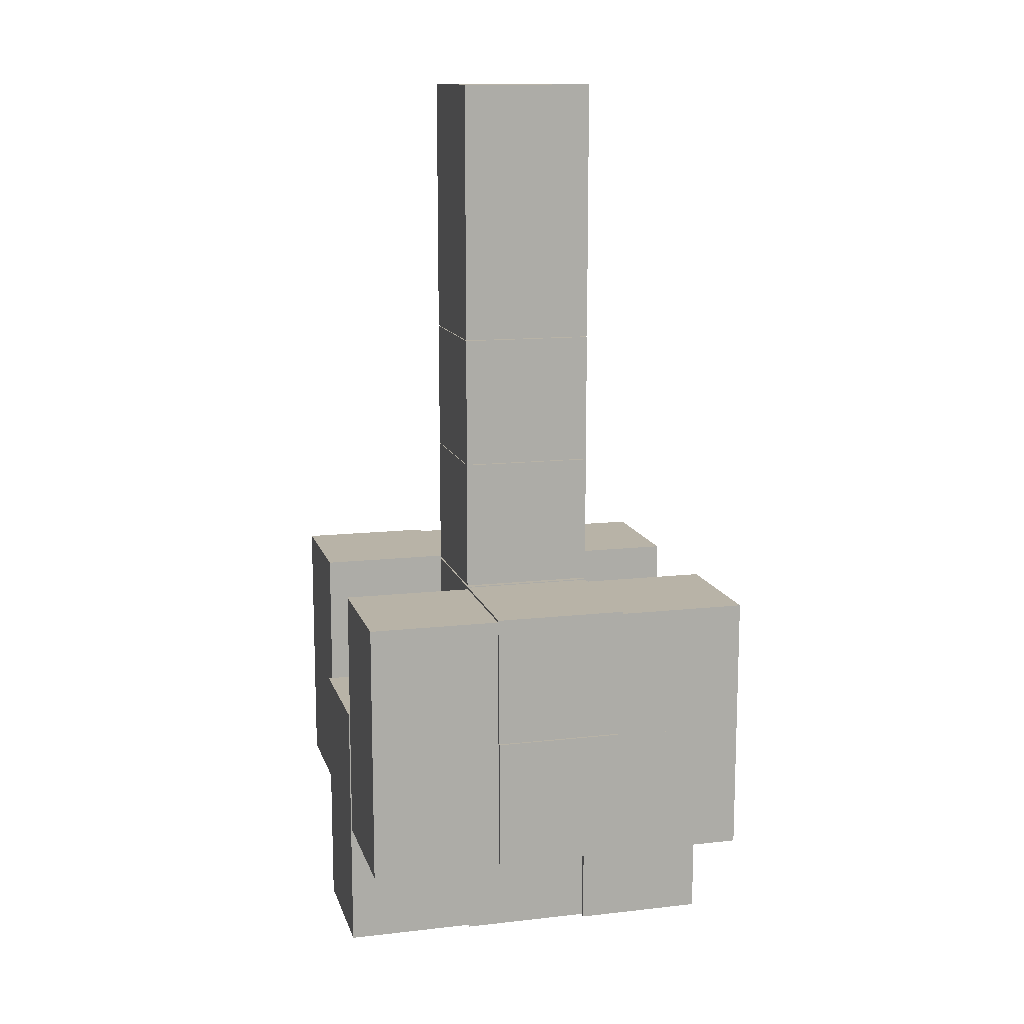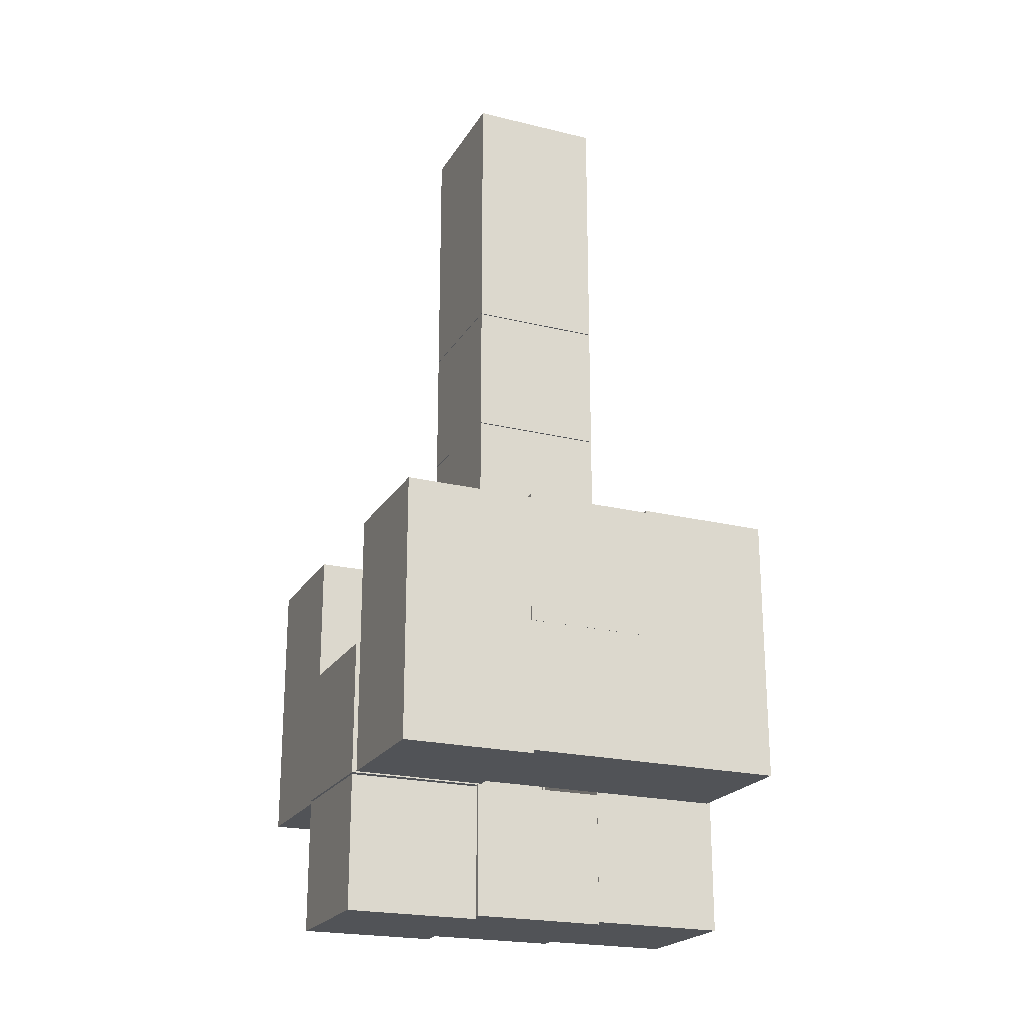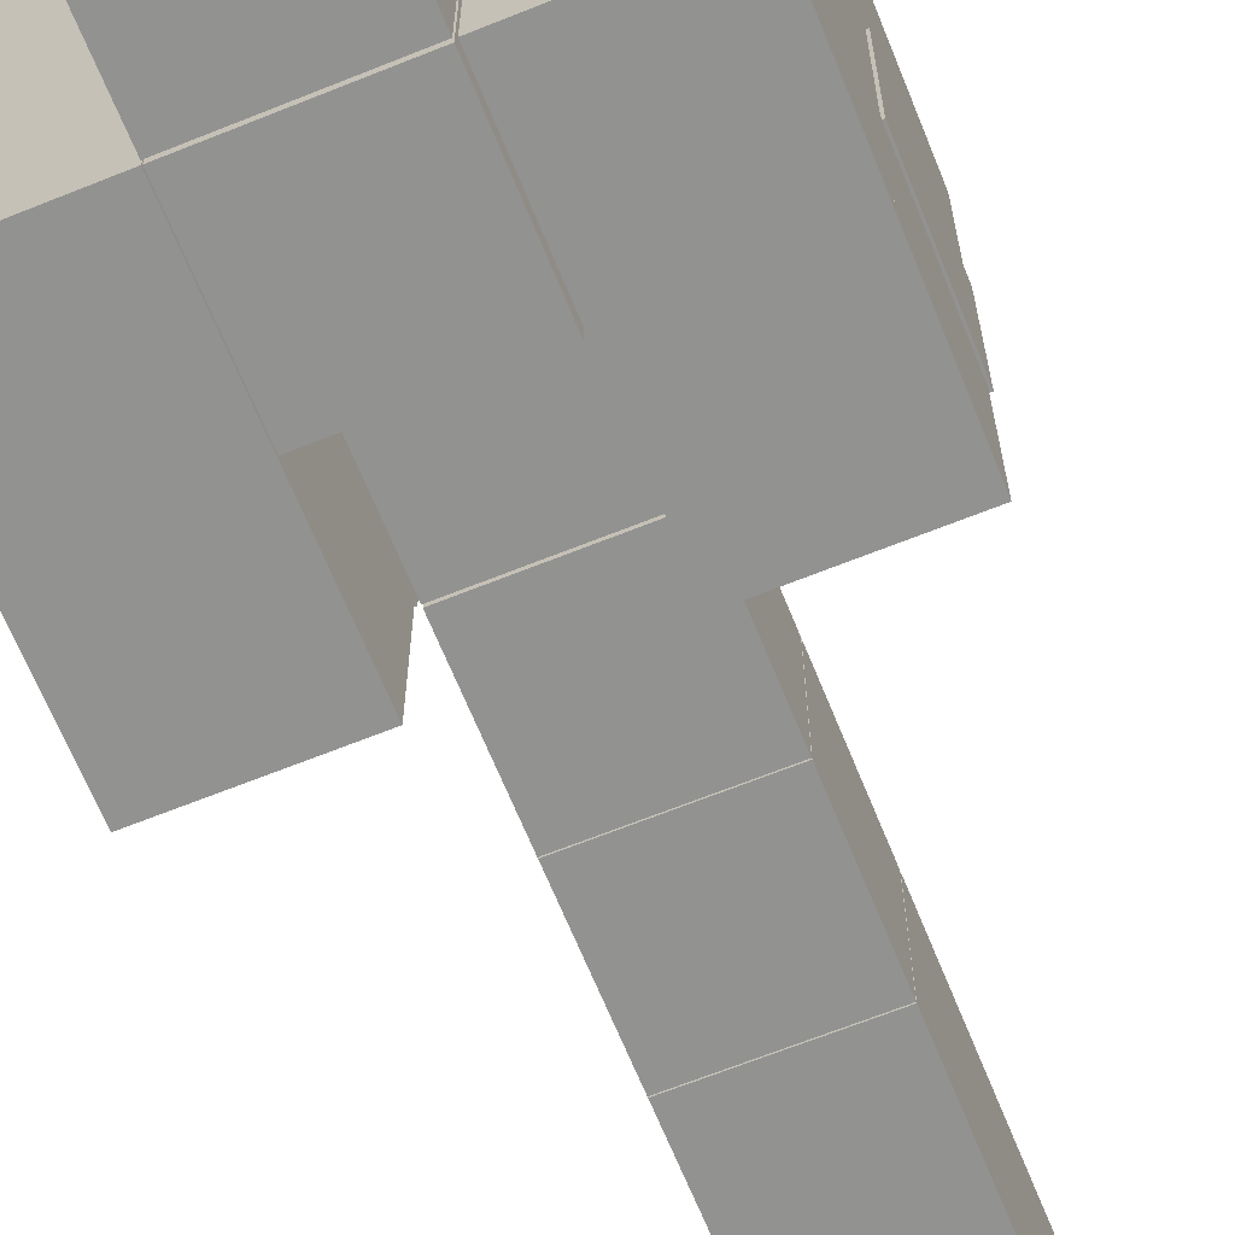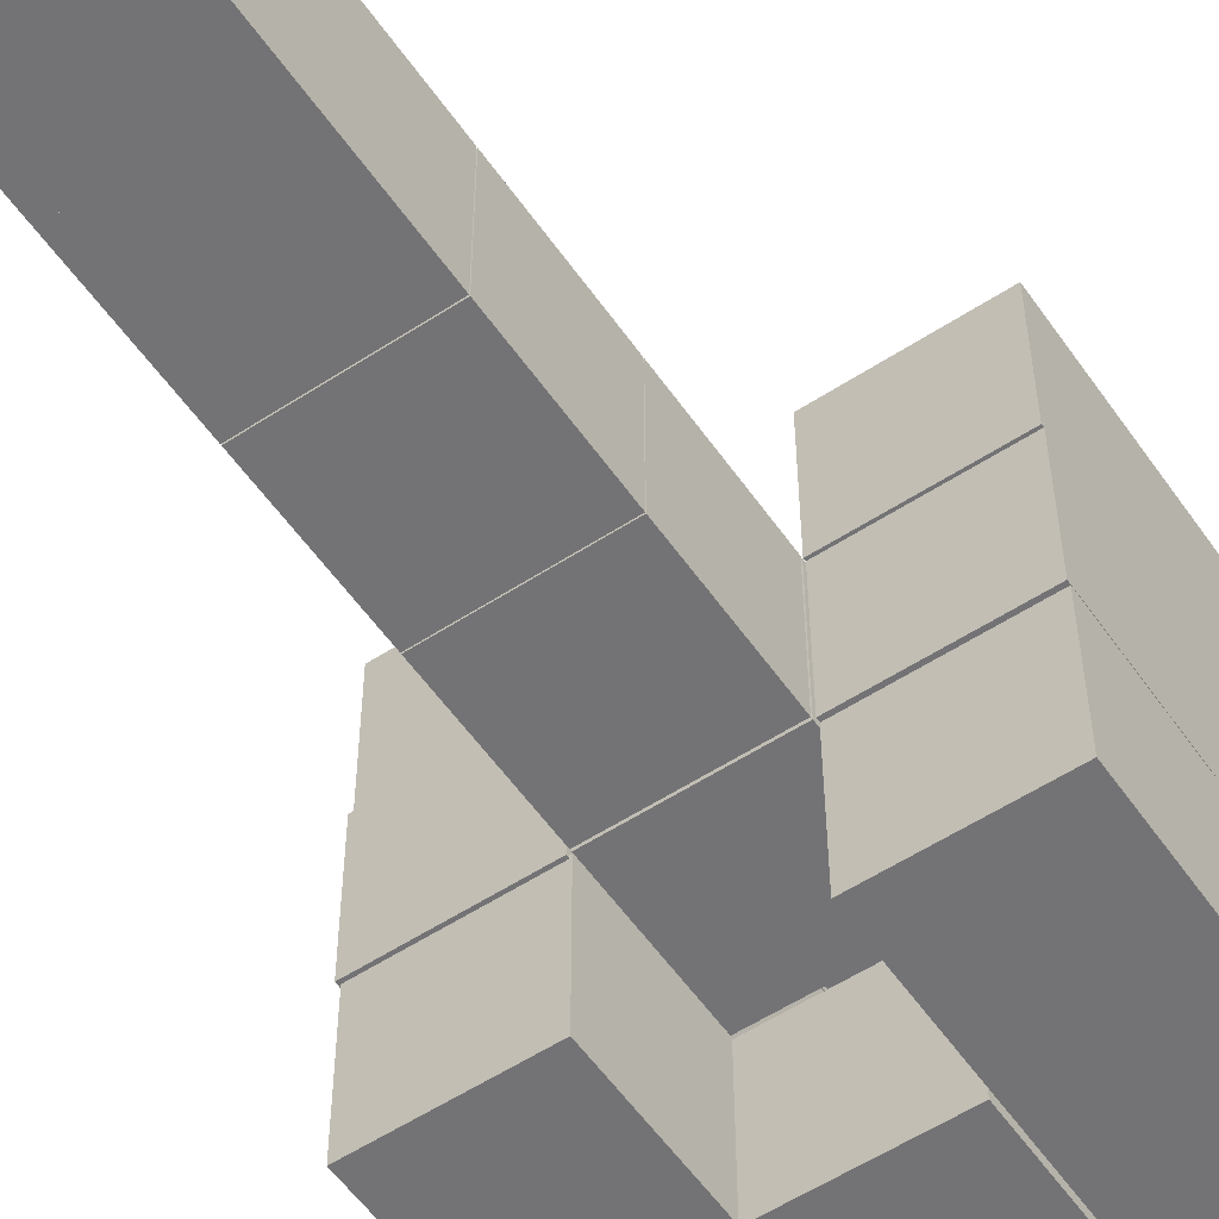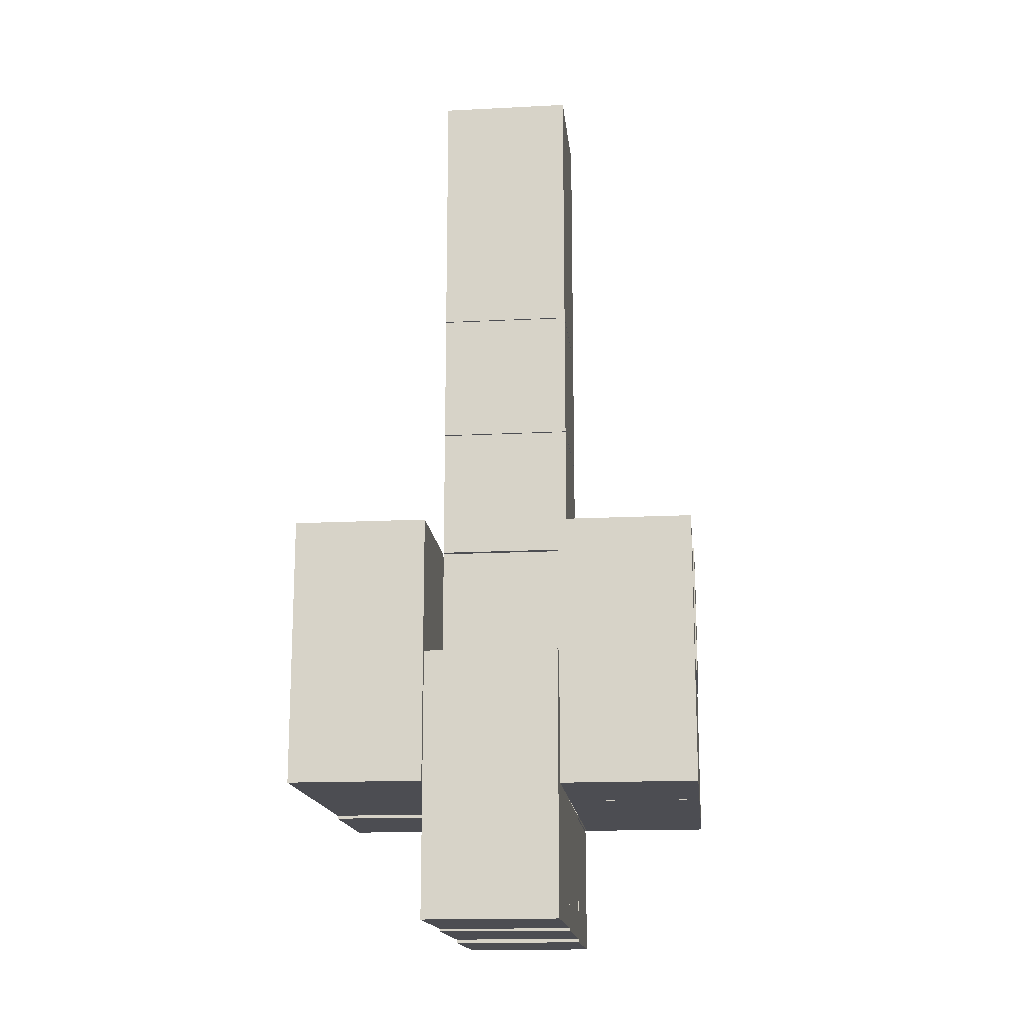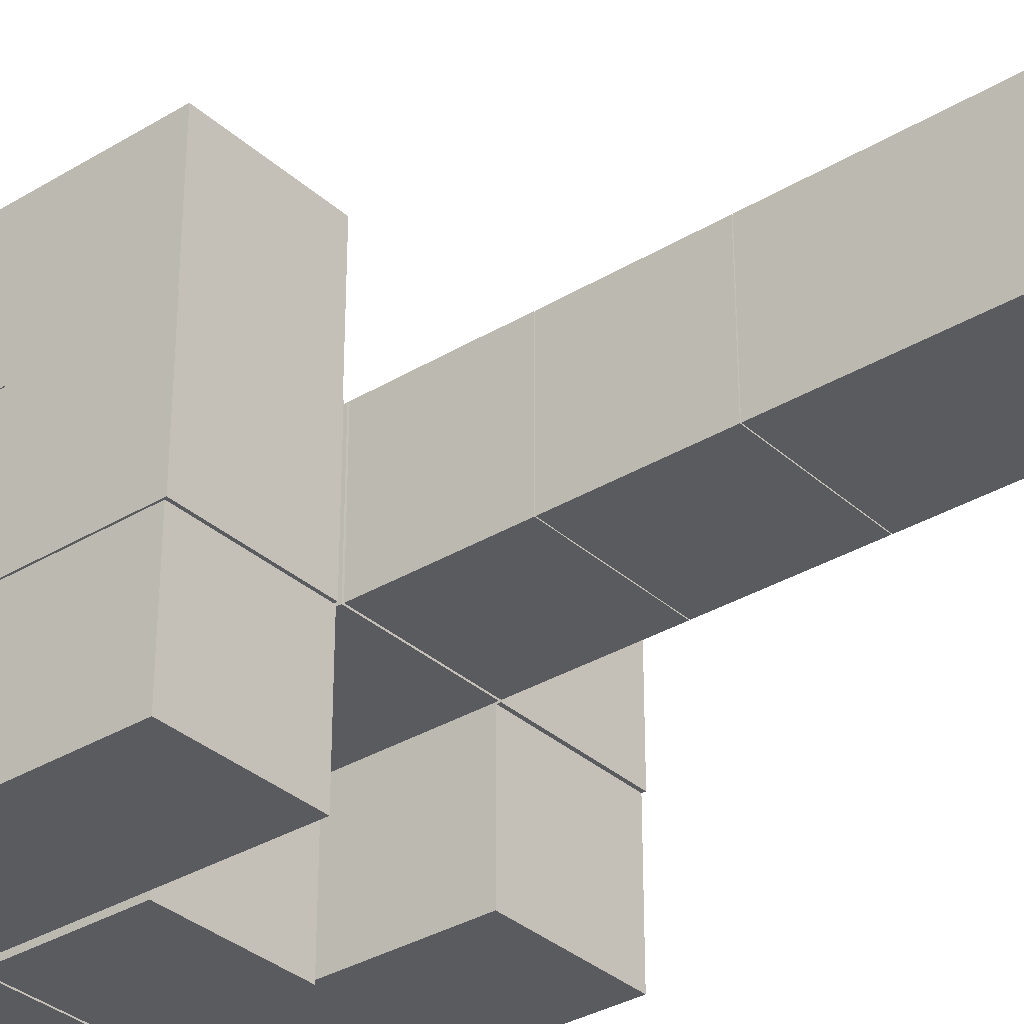
<metadata>
{"format":"obj","ext":"obj","renderer":"f3d","projection":"perspective","resolution":1024,"background":"white","views":[{"elev":12.9,"azim":-104.7,"up":"+Z"},{"elev":-21.8,"azim":66.8,"up":"+Z"},{"elev":-66.2,"azim":-158.0,"up":"+Y"},{"elev":-56.0,"azim":34.4,"up":"+Y"},{"elev":-16.3,"azim":-174.1,"up":"+Z"},{"elev":-33.5,"azim":-50.4,"up":"+Y"}]}
</metadata>
<code>
o Cube
v 1 1 -3.021
v 1 -1 -3.021
v 1 1 -1.021
v 1 -1 -1.021
v -1 1 -3.021
v -1 -1 -3.021
v -1 1 -1.021
v -1 -1 -1.021
f 5 3 1
f 3 8 4
f 7 6 8
f 2 8 6
f 1 4 2
f 5 2 6
f 5 7 3
f 3 7 8
f 7 5 6
f 2 4 8
f 1 3 4
f 5 1 2
o Cube.001
v 1 1 -1.009
v 1 -1 -1.009
v 1 1 0.991
v 1 -1 0.991
v -1 1 -1.009
v -1 -1 -1.009
v -1 1 0.991
v -1 -1 0.991
f 13 11 9
f 11 16 12
f 15 14 16
f 10 16 14
f 9 12 10
f 13 10 14
f 13 15 11
f 11 15 16
f 15 13 14
f 10 12 16
f 9 11 12
f 13 9 10
o Cube.002
v 1 1 -5.032
v 1 -1 -5.032
v 1 1 -3.032
v 1 -1 -3.032
v -1 1 -5.032
v -1 -1 -5.032
v -1 1 -3.032
v -1 -1 -3.032
f 21 19 17
f 19 24 20
f 23 22 24
f 18 24 22
f 17 20 18
f 21 18 22
f 21 23 19
f 19 23 24
f 23 21 22
f 18 20 24
f 17 19 20
f 21 17 18
o Cube.003
v 1 1 -7.057
v 1 -1 -7.057
v 1 1 -5.057
v 1 -1 -5.057
v -1 1 -7.057
v -1 -1 -7.057
v -1 1 -5.057
v -1 -1 -5.057
f 29 27 25
f 27 32 28
f 31 30 32
f 26 32 30
f 25 28 26
f 29 26 30
f 29 31 27
f 27 31 32
f 31 29 30
f 26 28 32
f 25 27 28
f 29 25 26
o Cube.004
v -1.024 0.9738 -9.081
v -1.024 -1.026 -9.081
v -1.024 0.9738 -7.081
v -1.024 -1.026 -7.081
v -3.024 0.9738 -9.081
v -3.024 -1.026 -9.081
v -3.024 0.9738 -7.081
v -3.024 -1.026 -7.081
f 37 35 33
f 35 40 36
f 39 38 40
f 34 40 38
f 33 36 34
f 37 34 38
f 37 39 35
f 35 39 40
f 39 37 38
f 34 36 40
f 33 35 36
f 37 33 34
o Cube.006
v 1 3.002 -9.081
v 1 1.002 -9.081
v 1 3.002 -7.081
v 1 1.002 -7.081
v -1 3.002 -9.081
v -1 1.002 -9.081
v -1 3.002 -7.081
v -1 1.002 -7.081
f 45 43 41
f 43 48 44
f 47 46 48
f 42 48 46
f 41 44 42
f 45 42 46
f 45 47 43
f 43 47 48
f 47 45 46
f 42 44 48
f 41 43 44
f 45 41 42
o Cube.007
v 1 -1.024 -9.078
v 1 -3.024 -9.078
v 1 -1.024 -7.078
v 1 -3.024 -7.078
v -1 -1.024 -9.078
v -1 -3.024 -9.078
v -1 -1.024 -7.078
v -1 -3.024 -7.078
f 53 51 49
f 51 56 52
f 55 54 56
f 50 56 54
f 49 52 50
f 53 50 54
f 53 55 51
f 51 55 56
f 55 53 54
f 50 52 56
f 49 51 52
f 53 49 50
o Cube.008
v 1 1 -11.05
v 1 -1 -11.05
v 1 1 -9.053
v 1 -1 -9.053
v -1 1 -11.05
v -1 -1 -11.05
v -1 1 -9.053
v -1 -1 -9.053
f 61 59 57
f 59 64 60
f 63 62 64
f 58 64 62
f 57 60 58
f 61 58 62
f 61 63 59
f 59 63 64
f 63 61 62
f 58 60 64
f 57 59 60
f 61 57 58
o Cube.009
v 3.024 2.938 -9.014
v 3.024 0.9378 -9.014
v 3.024 2.938 -7.014
v 3.024 0.9378 -7.014
v 1.024 2.938 -9.014
v 1.024 0.9378 -9.014
v 1.024 2.938 -7.014
v 1.024 0.9378 -7.014
f 69 67 65
f 67 72 68
f 71 70 72
f 66 72 70
f 65 68 66
f 69 66 70
f 69 71 67
f 67 71 72
f 71 69 70
f 66 68 72
f 65 67 68
f 69 65 66
o Cube.010
v 1 1 -7.057
v 1 -1 -7.057
v 1 1 -5.057
v 1 -1 -5.057
v -1 1 -7.057
v -1 -1 -7.057
v -1 1 -5.057
v -1 -1 -5.057
f 77 75 73
f 75 80 76
f 79 78 80
f 74 80 78
f 73 76 74
f 77 74 78
f 77 79 75
f 75 79 80
f 79 77 78
f 74 76 80
f 73 75 76
f 77 73 74
o Cube.015_Cube.016
v -1.024 -0.9566 -9.081
v -1.024 -2.957 -9.081
v -1.024 -0.9566 -7.081
v -1.024 -2.957 -7.081
v -3.024 -0.9566 -9.081
v -3.024 -2.957 -9.081
v -3.024 -0.9566 -7.081
v -3.024 -2.957 -7.081
f 85 83 81
f 83 88 84
f 87 86 88
f 82 88 86
f 81 84 82
f 85 82 86
f 85 87 83
f 83 87 88
f 87 85 86
f 82 84 88
f 81 83 84
f 85 81 82
o Cube.017_Cube.018
v 3.024 -0.9638 -9.063
v 3.024 -2.964 -9.063
v 3.024 -0.9638 -7.063
v 3.024 -2.964 -7.063
v 1.024 -0.9638 -9.063
v 1.024 -2.964 -9.063
v 1.024 -0.9638 -7.063
v 1.024 -2.964 -7.063
f 93 91 89
f 91 96 92
f 95 94 96
f 90 96 94
f 89 92 90
f 93 90 94
f 93 95 91
f 91 95 96
f 95 93 94
f 90 92 96
f 89 91 92
f 93 89 90
o Cube.018_Cube.019
v 3.024 1 -9.014
v 3.024 -1 -9.014
v 3.024 1 -7.014
v 3.024 -1 -7.014
v 1.024 1 -9.014
v 1.024 -1 -9.014
v 1.024 1 -7.014
v 1.024 -1 -7.014
f 101 99 97
f 99 104 100
f 103 102 104
f 98 104 102
f 97 100 98
f 101 98 102
f 101 103 99
f 99 103 104
f 103 101 102
f 98 100 104
f 97 99 100
f 101 97 98
o Cube.019_Cube.020
v -1.024 2.988 -9.081
v -1.024 0.9876 -9.081
v -1.024 2.988 -7.081
v -1.024 0.9876 -7.081
v -3.024 2.988 -9.081
v -3.024 0.9876 -9.081
v -3.024 2.988 -7.081
v -3.024 0.9876 -7.081
f 109 107 105
f 107 112 108
f 111 110 112
f 106 112 110
f 105 108 106
f 109 106 110
f 109 111 107
f 107 111 112
f 111 109 110
f 106 108 112
f 105 107 108
f 109 105 106
o Cube.022_Cube.023
v -1.048 1 -7.057
v -1.048 -1 -7.057
v -1.048 1 -5.057
v -1.048 -1 -5.057
v -3.048 1 -7.057
v -3.048 -1 -7.057
v -3.048 1 -5.057
v -3.048 -1 -5.057
f 117 115 113
f 115 120 116
f 119 118 120
f 114 120 118
f 113 116 114
f 117 114 118
f 117 119 115
f 115 119 120
f 119 117 118
f 114 116 120
f 113 115 116
f 117 113 114
o Cube.023_Cube.024
v 3.027 1 -7.057
v 3.027 -1 -7.057
v 3.027 1 -5.057
v 3.027 -1 -5.057
v 1.027 1 -7.057
v 1.027 -1 -7.057
v 1.027 1 -5.057
v 1.027 -1 -5.057
f 125 123 121
f 123 128 124
f 127 126 128
f 122 128 126
f 121 124 122
f 125 122 126
f 125 127 123
f 123 127 128
f 127 125 126
f 122 124 128
f 121 123 124
f 125 121 122
o Cube.025_Cube.026
v 1 -1.024 -11.11
v 1 -3.024 -11.11
v 1 -1.024 -9.106
v 1 -3.024 -9.106
v -1 -1.024 -11.11
v -1 -3.024 -11.11
v -1 -1.024 -9.106
v -1 -3.024 -9.106
f 133 131 129
f 131 136 132
f 135 134 136
f 130 136 134
f 129 132 130
f 133 130 134
f 133 135 131
f 131 135 136
f 135 133 134
f 130 132 136
f 129 131 132
f 133 129 130
o Cube.026_Cube.027
v 1 3.002 -11.02
v 1 1.002 -11.02
v 1 3.002 -9.016
v 1 1.002 -9.016
v -1 3.002 -11.02
v -1 1.002 -11.02
v -1 3.002 -9.016
v -1 1.002 -9.016
f 141 139 137
f 139 144 140
f 143 142 144
f 138 144 142
f 137 140 138
f 141 138 142
f 141 143 139
f 139 143 144
f 143 141 142
f 138 140 144
f 137 139 140
f 141 137 138
o Cube.027_Cube.028
v 1 1 0.9502
v 1 -1 0.9502
v 1 1 2.95
v 1 -1 2.95
v -1 1 0.9502
v -1 -1 0.9502
v -1 1 2.95
v -1 -1 2.95
f 149 147 145
f 147 152 148
f 151 150 152
f 146 152 150
f 145 148 146
f 149 146 150
f 149 151 147
f 147 151 152
f 151 149 150
f 146 148 152
f 145 147 148
f 149 145 146
o Cube.005_Cube.035
v 3.024 -0.9638 -7.108
v 3.024 -2.964 -7.108
v 3.024 -0.9638 -5.108
v 3.024 -2.964 -5.108
v 1.024 -0.9638 -7.108
v 1.024 -2.964 -7.108
v 1.024 -0.9638 -5.108
v 1.024 -2.964 -5.108
f 157 155 153
f 155 160 156
f 159 158 160
f 154 160 158
f 153 156 154
f 157 154 158
f 157 159 155
f 155 159 160
f 159 157 158
f 154 156 160
f 153 155 156
f 157 153 154
o Cube.011_Cube.036
v -1.024 -0.9566 -7.099
v -1.024 -2.957 -7.099
v -1.024 -0.9566 -5.099
v -1.024 -2.957 -5.099
v -3.024 -0.9566 -7.099
v -3.024 -2.957 -7.099
v -3.024 -0.9566 -5.099
v -3.024 -2.957 -5.099
f 165 163 161
f 163 168 164
f 167 166 168
f 162 168 166
f 161 164 162
f 165 162 166
f 165 167 163
f 163 167 168
f 167 165 166
f 162 164 168
f 161 163 164
f 165 161 162
o Cube.012_Cube.037
v -1.024 2.988 -7.09
v -1.024 0.9876 -7.09
v -1.024 2.988 -5.09
v -1.024 0.9876 -5.09
v -3.024 2.988 -7.09
v -3.024 0.9876 -7.09
v -3.024 2.988 -5.09
v -3.024 0.9876 -5.09
f 173 171 169
f 171 176 172
f 175 174 176
f 170 176 174
f 169 172 170
f 173 170 174
f 173 175 171
f 171 175 176
f 175 173 174
f 170 172 176
f 169 171 172
f 173 169 170
o Cube.013_Cube.038
v 3.024 2.938 -7.024
v 3.024 0.9378 -7.024
v 3.024 2.938 -5.024
v 3.024 0.9378 -5.024
v 1.024 2.938 -7.024
v 1.024 0.9378 -7.024
v 1.024 2.938 -5.024
v 1.024 0.9378 -5.024
f 181 179 177
f 179 184 180
f 183 182 184
f 178 184 182
f 177 180 178
f 181 178 182
f 181 183 179
f 179 183 184
f 183 181 182
f 178 180 184
f 177 179 180
f 181 177 178

</code>
